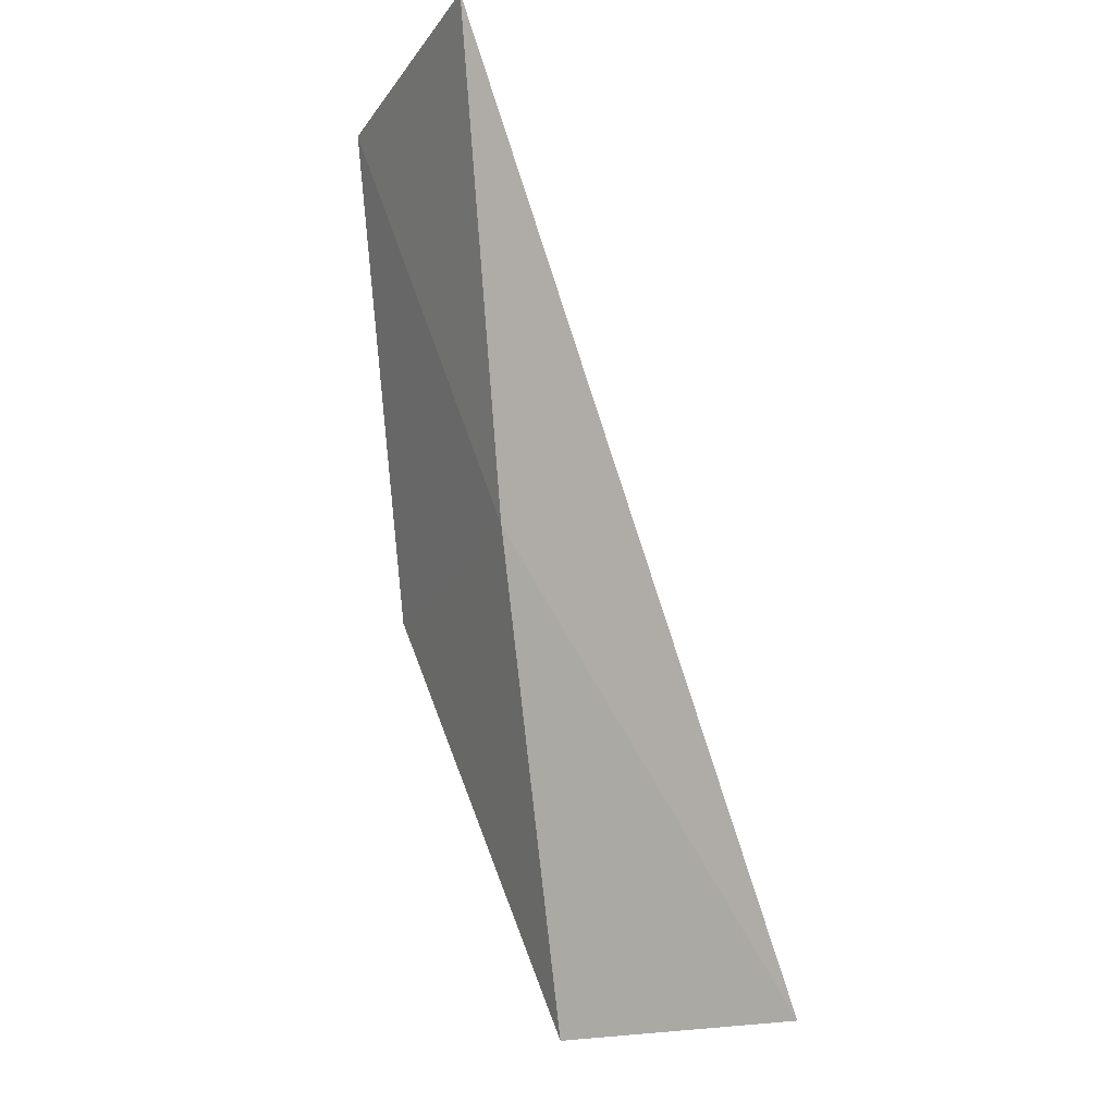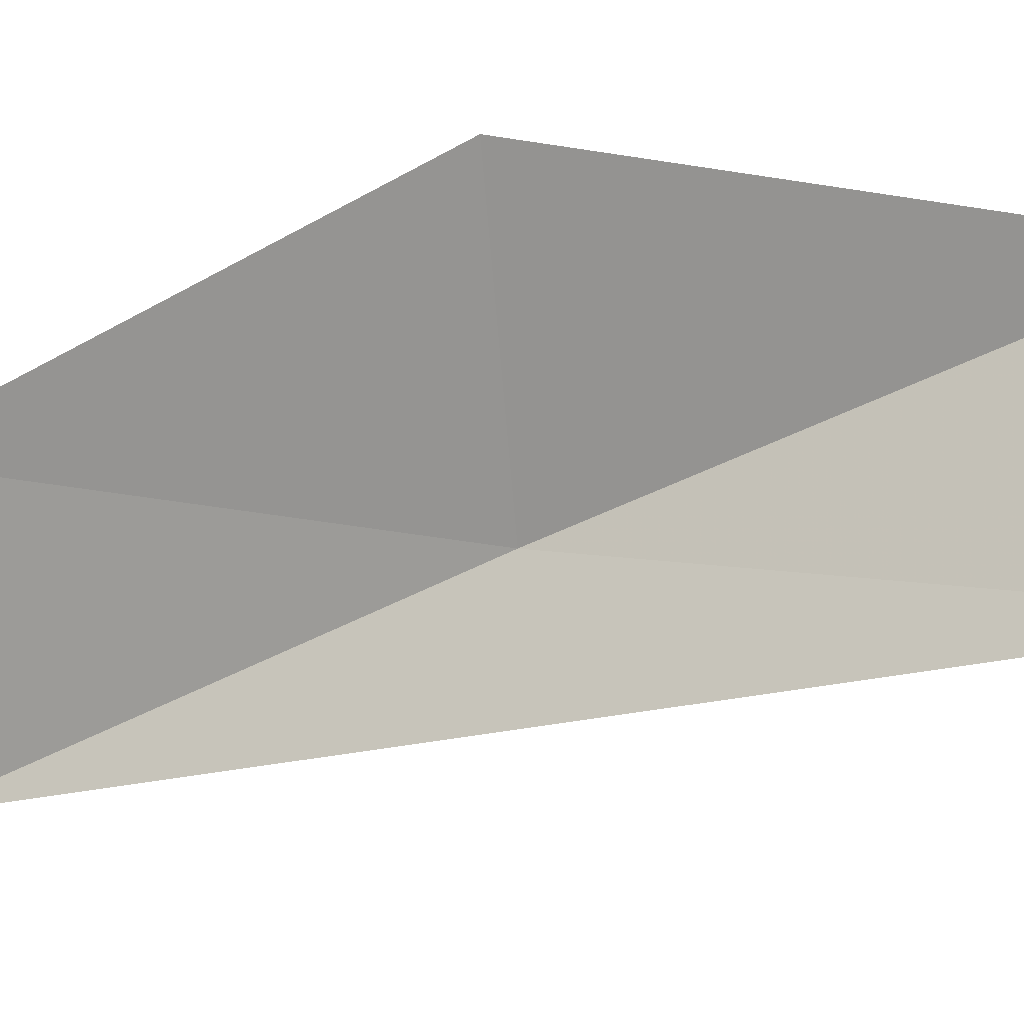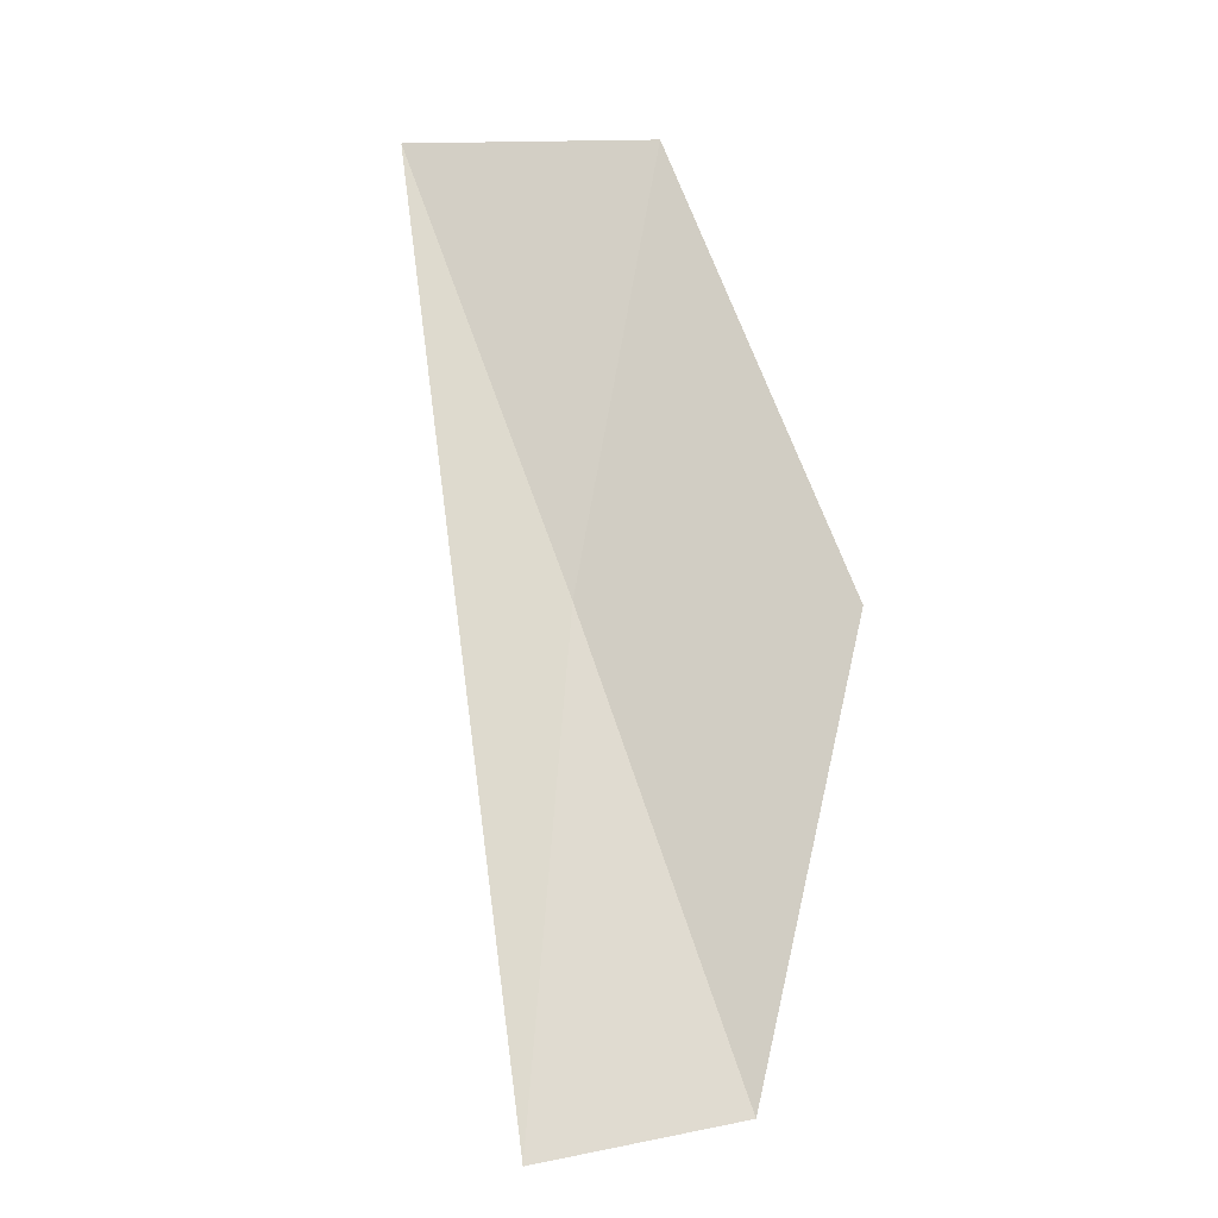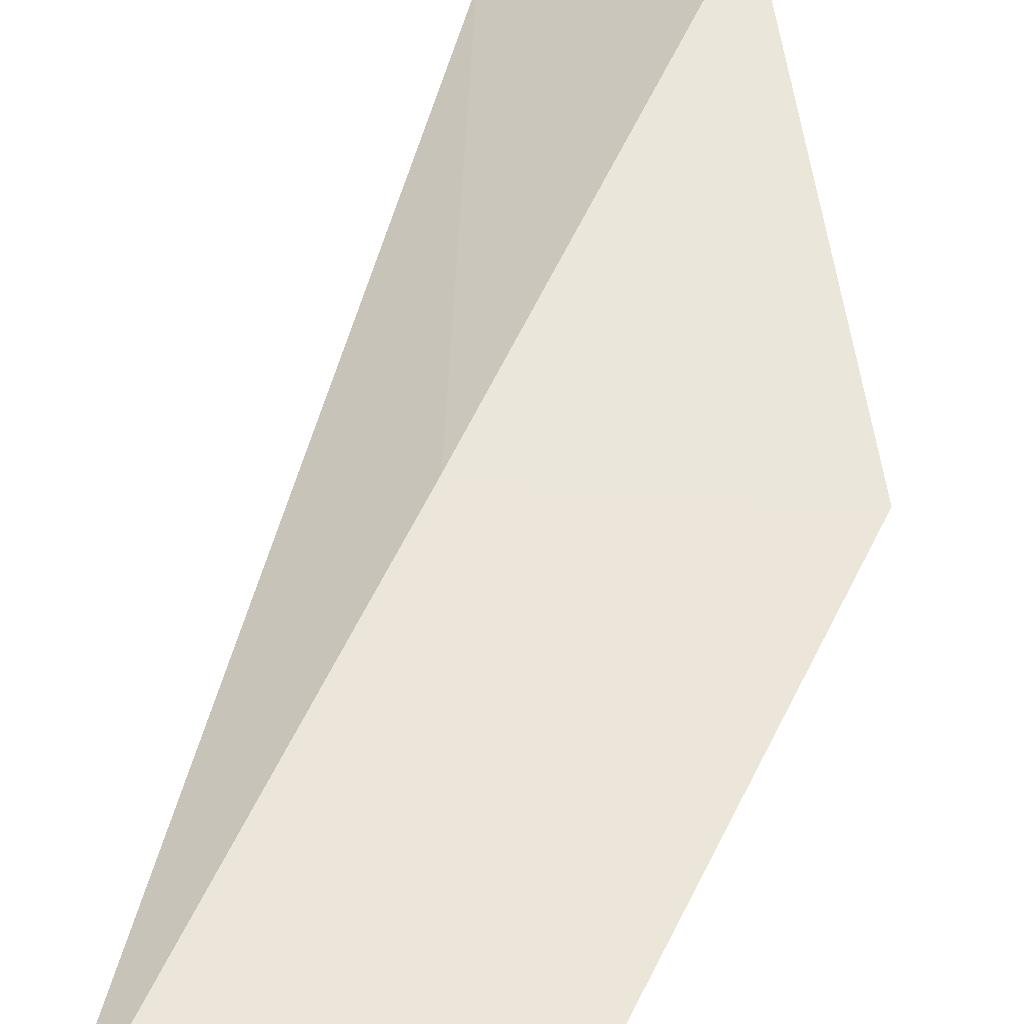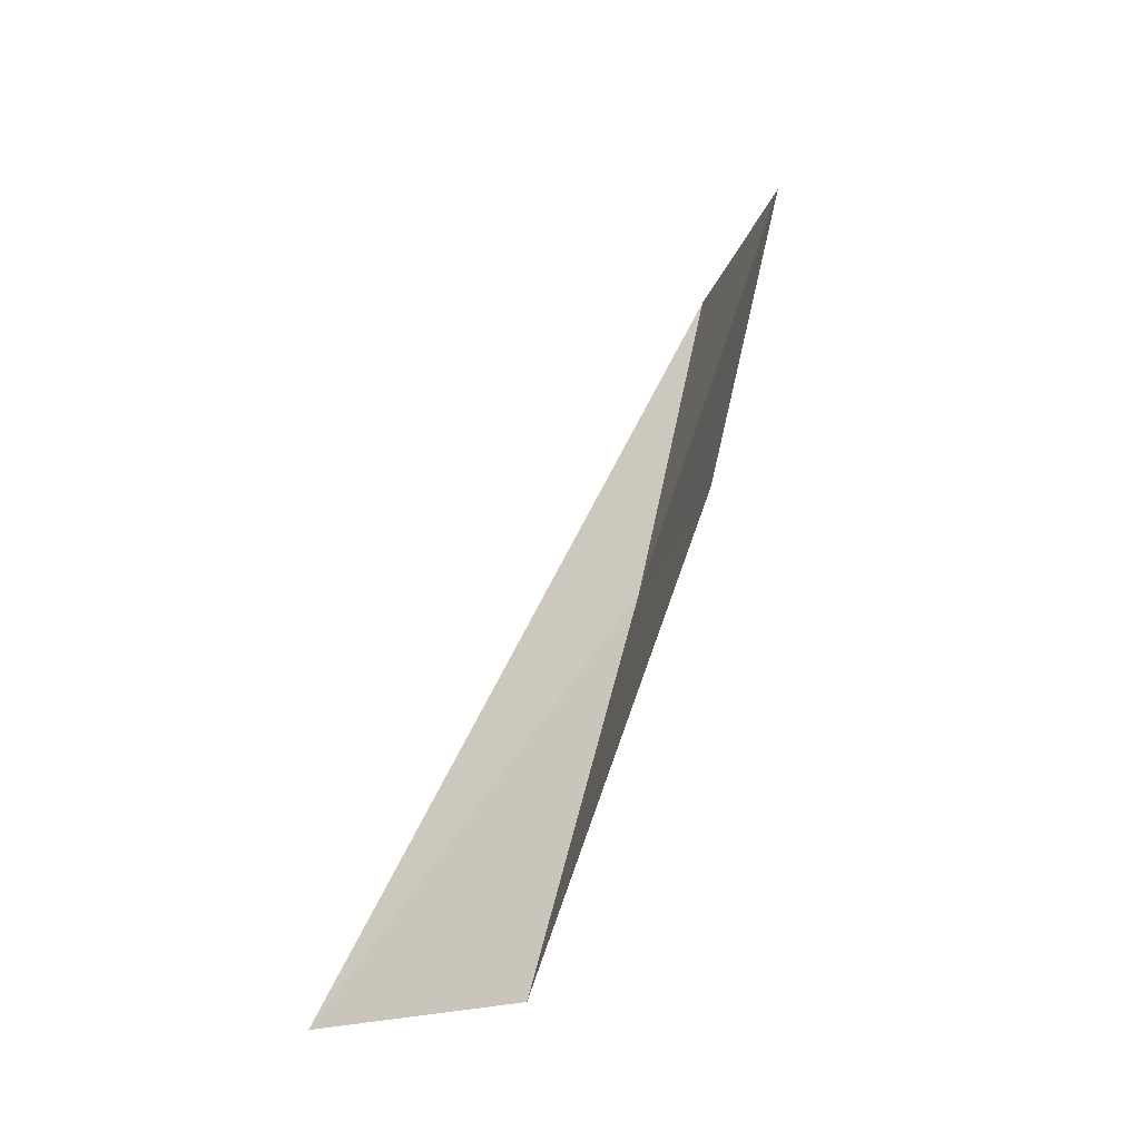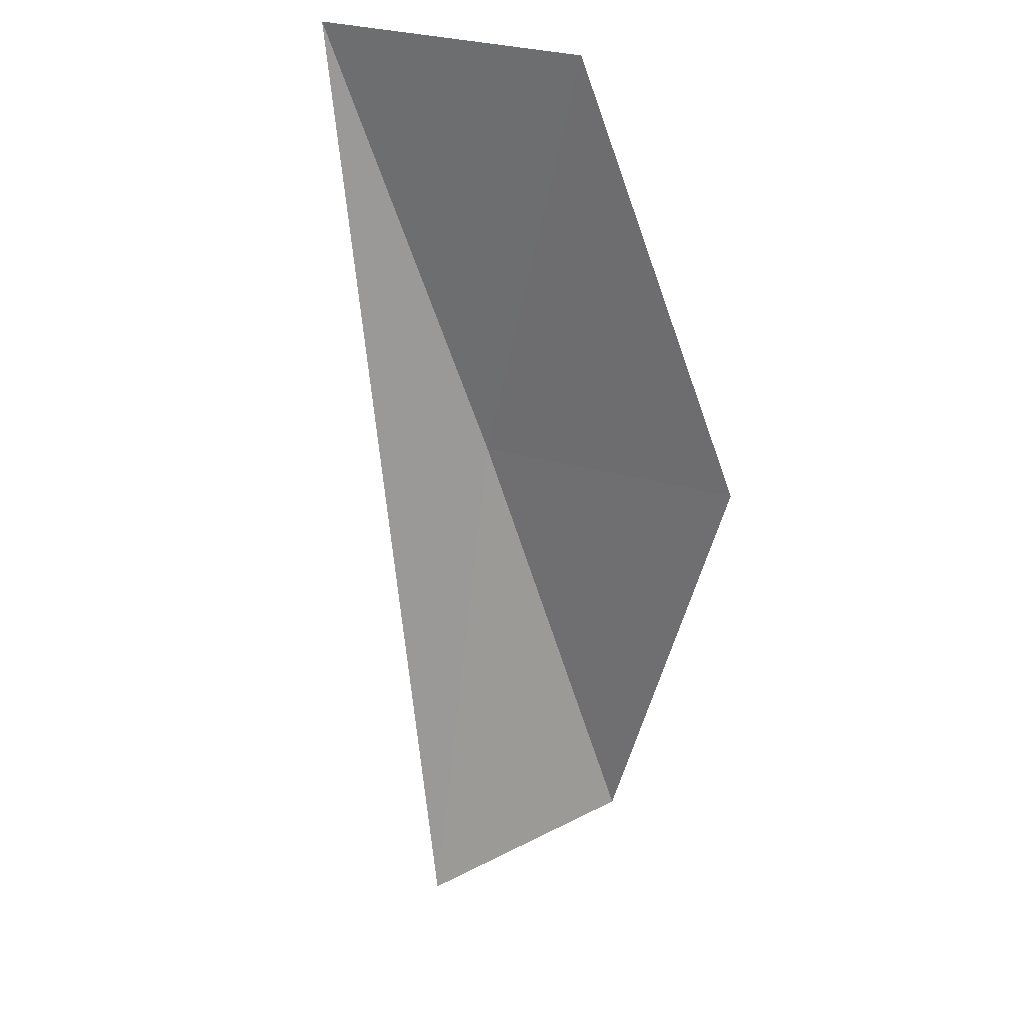
<metadata>
{"format":"obj","ext":"obj","renderer":"f3d","projection":"perspective","resolution":1024,"background":"white","views":[{"elev":-23.9,"azim":-118.2,"up":"+Z"},{"elev":-77.9,"azim":95.0,"up":"+Y"},{"elev":4.8,"azim":5.5,"up":"+Z"},{"elev":75.9,"azim":3.1,"up":"+Y"},{"elev":-21.3,"azim":73.8,"up":"+Z"},{"elev":51.7,"azim":10.0,"up":"+Z"}]}
</metadata>
<code>
v 34.13 2.675 83.55
v 32.23 4.131 88.06
v 34.86 4.058 88.06
v 36.89 2.462 83.55
v 34.06 -0.4791 79.05
v 35.96 1.043 79.05
f 1 4 3
f 1 3 2
f 1 6 4
f 1 2 5
f 1 5 6

</code>
